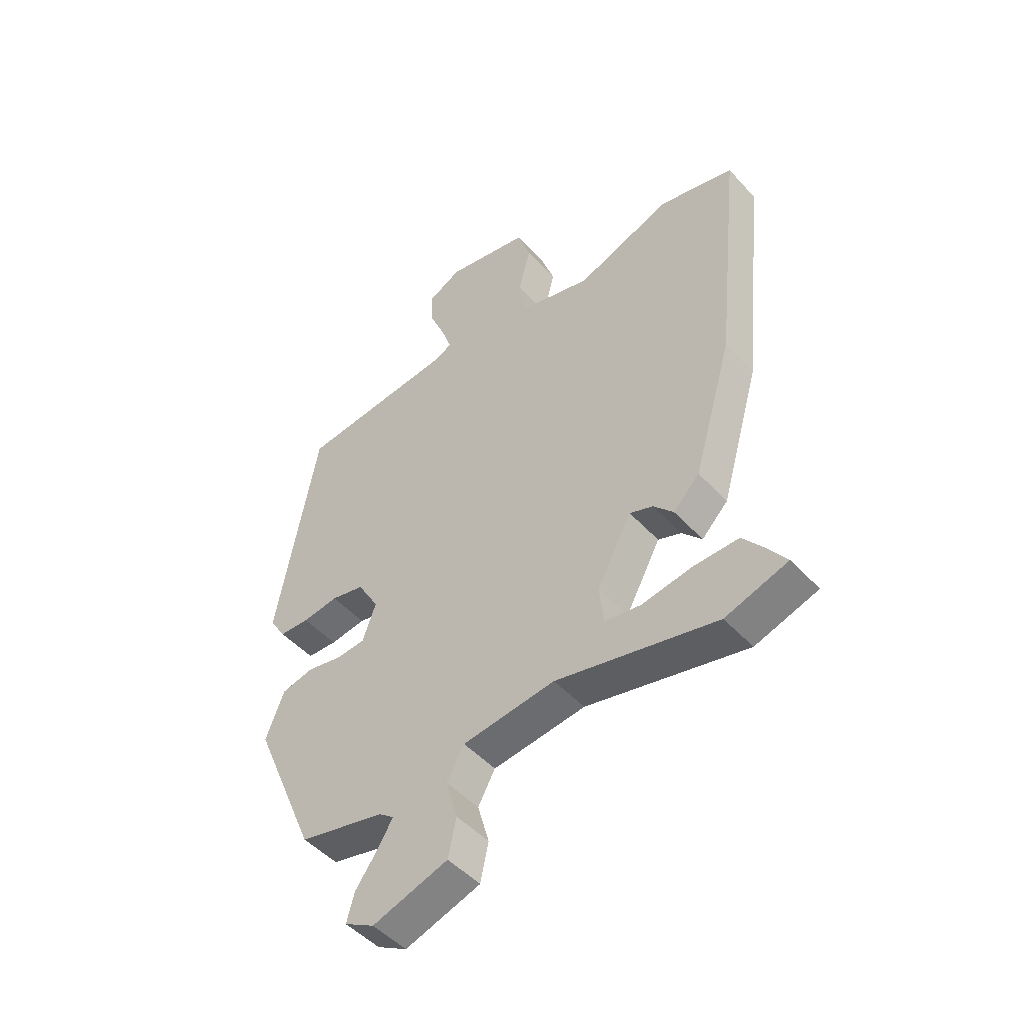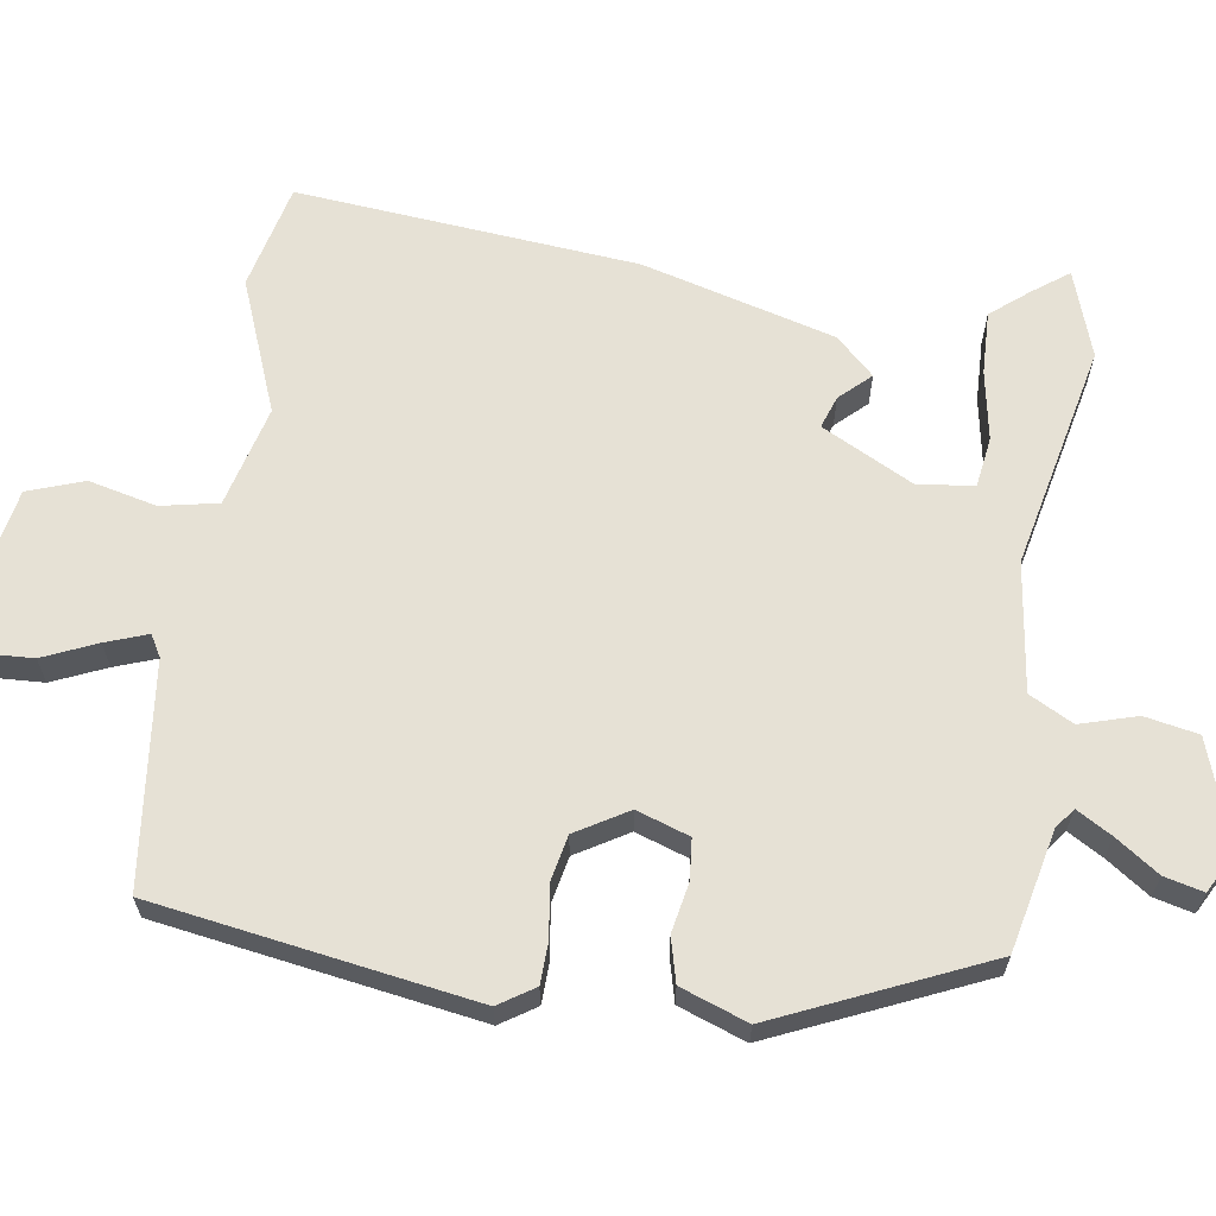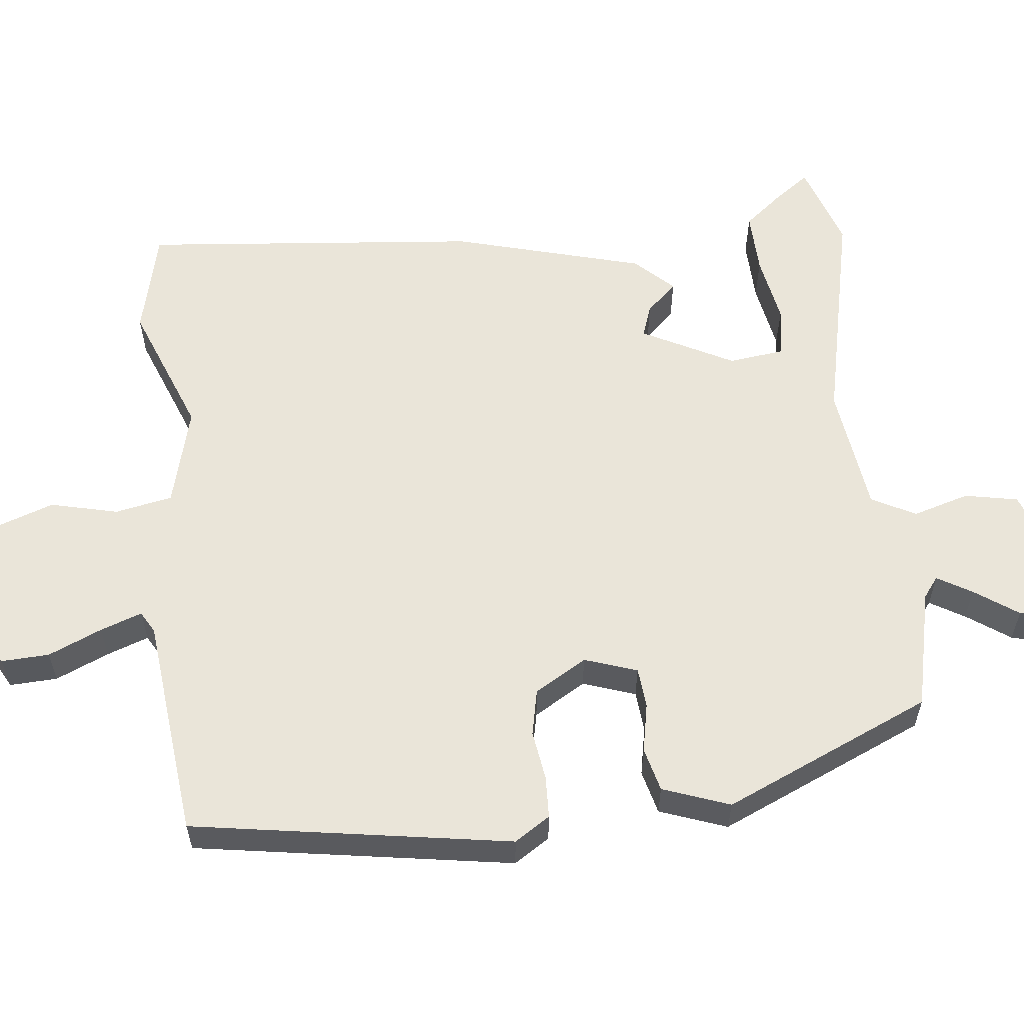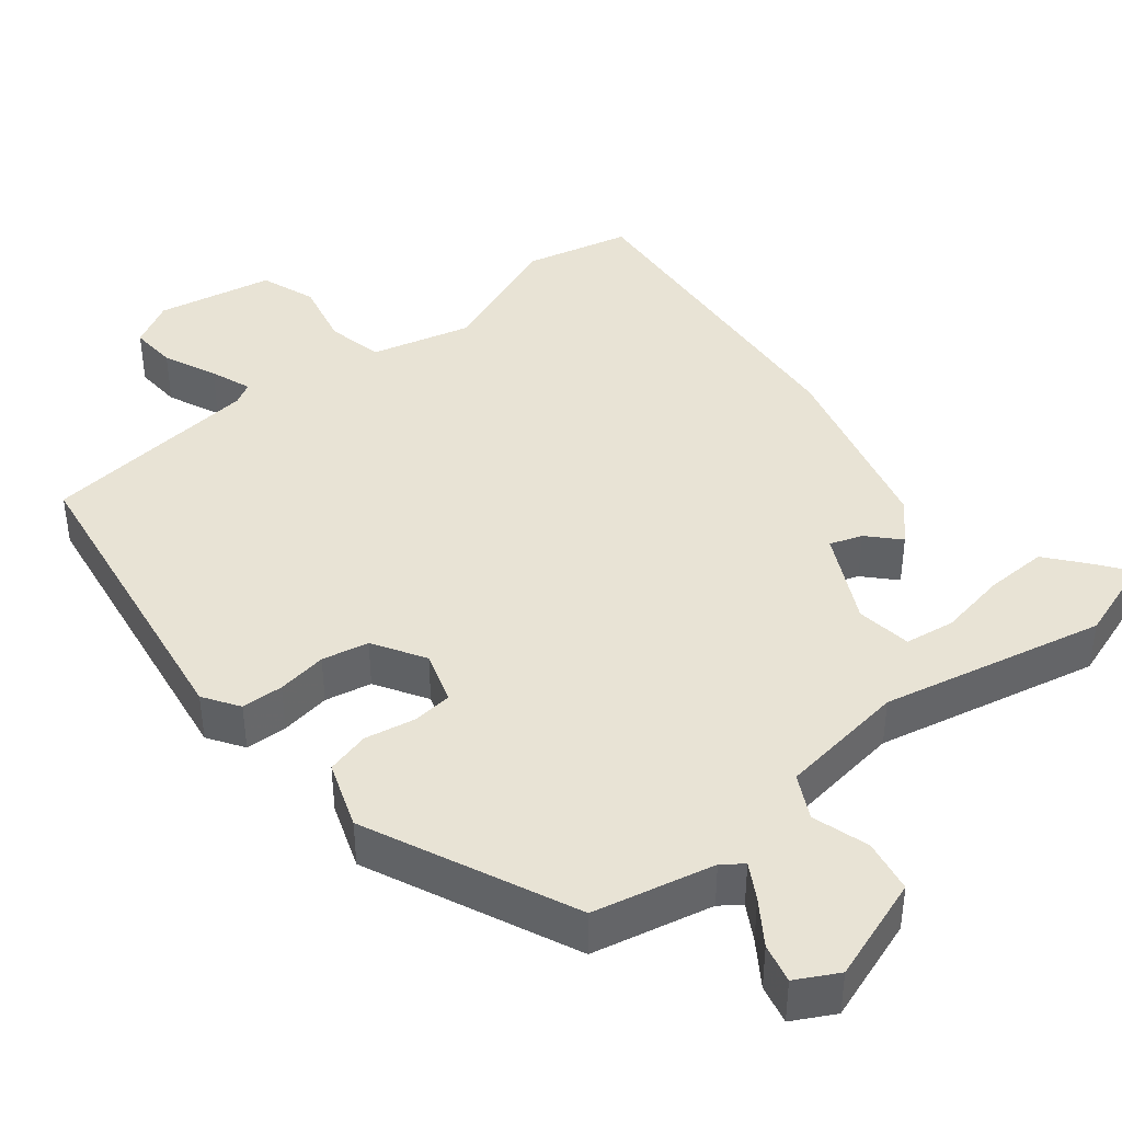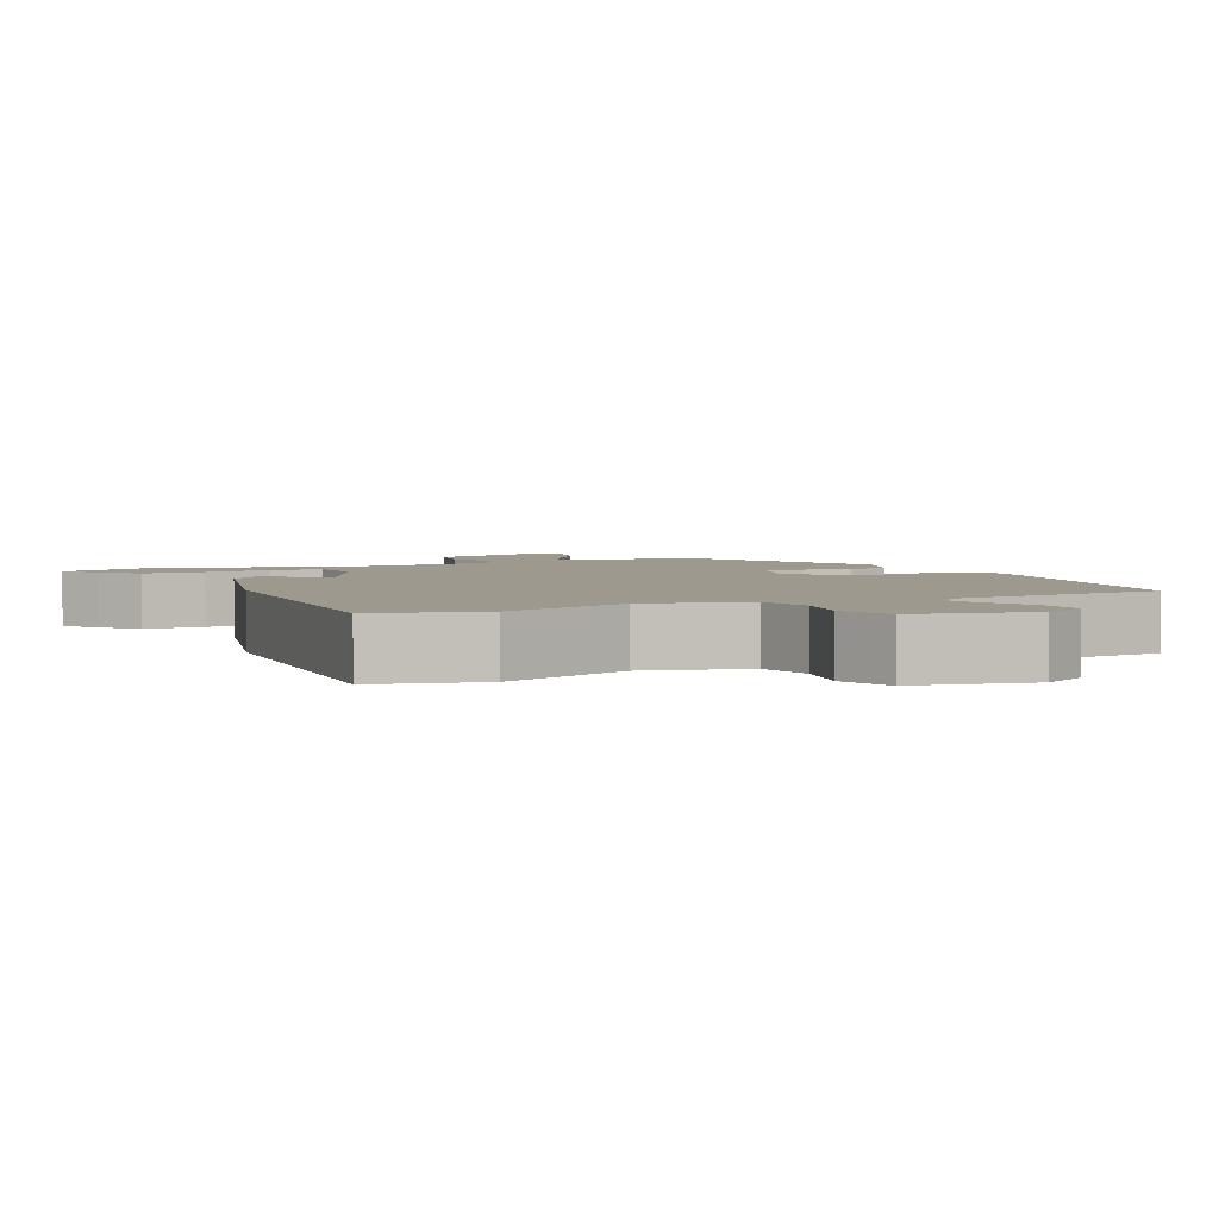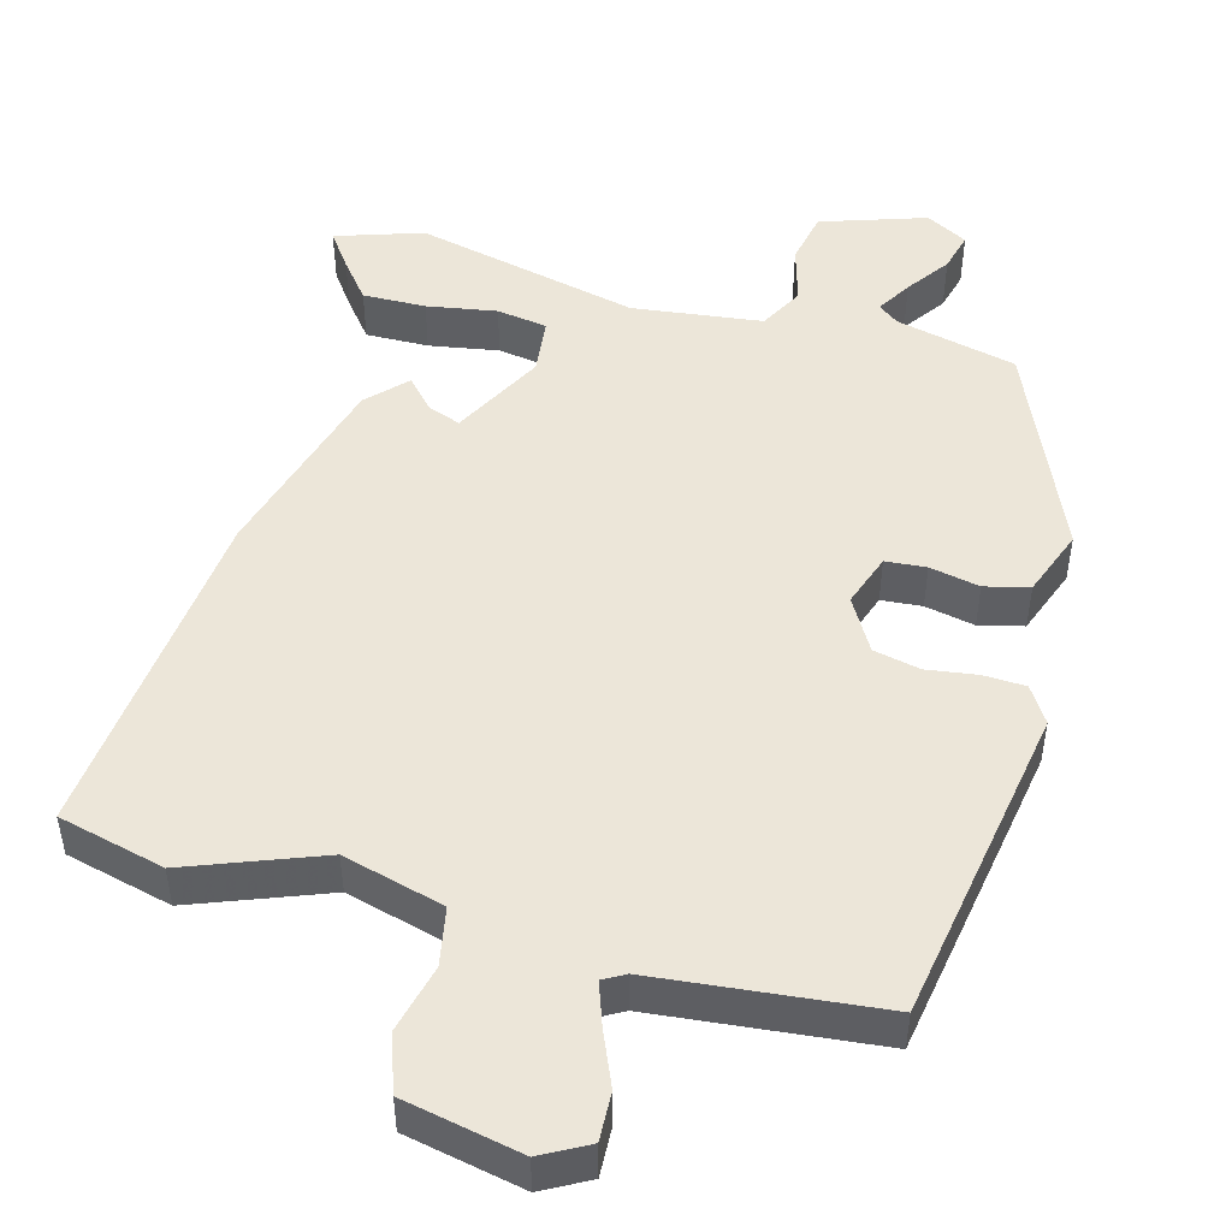
<metadata>
{"format":"obj","ext":"obj","renderer":"f3d","projection":"perspective","resolution":1024,"background":"white","views":[{"elev":-49.0,"azim":-139.7,"up":"+Z"},{"elev":64.3,"azim":97.5,"up":"+Y"},{"elev":58.4,"azim":82.9,"up":"+Y"},{"elev":41.1,"azim":139.9,"up":"+Y"},{"elev":3.4,"azim":-26.4,"up":"+Y"},{"elev":48.8,"azim":14.8,"up":"+Y"}]}
</metadata>
<code>
v -0.403 0.07 -0.531
v -0.519 0.07 -0.494
v -0.485 0.07 -0.446
v -0.445 0.07 -0.395
v -0.361 0.07 -0.396
v -0.268 0.07 -0.411
v -0.201 0.07 -0.4
v -0.193 0.07 -0.325
v -0.258 0.07 -0.204
v -0.301 0.07 -0.22
v -0.338 0.07 -0.261
v -0.387 0.07 -0.211
v -0.461 0.07 0.043
v -0.511 0.07 0.497
v -0.37 0.07 0.533
v -0.192 0.07 0.467
v -0.058 0.07 0.504
v -0.044 0.07 0.581
v -0.067 0.07 0.671
v -0.042 0.07 0.746
v 0.114 0.07 0.779
v 0.176 0.07 0.746
v 0.174 0.07 0.682
v 0.144 0.07 0.61
v 0.125 0.07 0.554
v 0.154 0.07 0.538
v 0.452 0.07 0.51
v 0.527 0.07 0.085
v 0.497 0.07 0.037
v 0.441 0.07 0.034
v 0.374 0.07 0.043
v 0.312 0.07 0.029
v 0.272 0.07 -0.041
v 0.297 0.07 -0.111
v 0.351 0.07 -0.115
v 0.417 0.07 -0.101
v 0.476 0.07 -0.115
v 0.51 0.07 -0.204
v 0.392 0.07 -0.484
v 0.232 0.07 -0.523
v 0.205 0.07 -0.544
v 0.233 0.07 -0.59
v 0.274 0.07 -0.647
v 0.288 0.07 -0.699
v 0.233 0.07 -0.73
v 0.093 0.07 -0.685
v 0.078 0.07 -0.614
v 0.099 0.07 -0.538
v 0.067 0.07 -0.48
v -0.105 0.07 -0.46
v -0.403 0 -0.531
v -0.519 0 -0.494
v -0.485 0 -0.446
v -0.445 0 -0.395
v -0.361 0 -0.396
v -0.268 0 -0.411
v -0.201 0 -0.4
v -0.193 0 -0.325
v -0.258 0 -0.204
v -0.301 0 -0.22
v -0.338 0 -0.261
v -0.387 0 -0.211
v -0.461 0 0.043
v -0.511 0 0.497
v -0.37 0 0.533
v -0.192 0 0.467
v -0.058 0 0.504
v -0.044 0 0.581
v -0.067 0 0.671
v -0.042 0 0.746
v 0.114 0 0.779
v 0.176 0 0.746
v 0.174 0 0.682
v 0.144 0 0.61
v 0.125 0 0.554
v 0.154 0 0.538
v 0.452 0 0.51
v 0.527 0 0.085
v 0.497 0 0.037
v 0.441 0 0.034
v 0.374 0 0.043
v 0.312 0 0.029
v 0.272 0 -0.041
v 0.297 0 -0.111
v 0.351 0 -0.115
v 0.417 0 -0.101
v 0.476 0 -0.115
v 0.51 0 -0.204
v 0.392 0 -0.484
v 0.232 0 -0.523
v 0.205 0 -0.544
v 0.233 0 -0.59
v 0.274 0 -0.647
v 0.288 0 -0.699
v 0.233 0 -0.73
v 0.093 0 -0.685
v 0.078 0 -0.614
v 0.099 0 -0.538
v 0.067 0 -0.48
v -0.105 0 -0.46
f 46 47 48
f 45 46 48
f 44 45 48
f 43 44 48
f 42 43 48
f 41 42 48 49
f 40 41 49
f 39 40 49
f 38 39 49
f 37 38 49
f 36 37 49
f 35 36 49
f 34 35 49 50
f 29 30 31
f 28 29 31
f 27 28 31
f 26 27 31
f 25 26 31 32
f 22 23 24
f 21 22 24
f 20 21 24
f 19 20 24
f 18 19 24
f 17 18 24 25
f 25 32 33
f 17 25 33
f 16 17 33
f 14 15 16
f 13 14 16
f 12 13 16
f 11 12 16
f 10 11 16
f 4 5 6
f 3 4 6
f 2 3 6
f 1 2 6
f 50 1 6
f 50 6 7
f 34 50 7 8
f 33 34 8 9
f 16 33 9
f 9 10 16
f 98 97 96
f 98 96 95
f 98 95 94
f 98 94 93
f 98 93 92
f 99 98 92 91
f 99 91 90
f 99 90 89
f 99 89 88
f 99 88 87
f 99 87 86
f 99 86 85
f 100 99 85 84
f 81 80 79
f 81 79 78
f 81 78 77
f 81 77 76
f 82 81 76 75
f 74 73 72
f 74 72 71
f 74 71 70
f 74 70 69
f 74 69 68
f 75 74 68 67
f 83 82 75
f 83 75 67
f 83 67 66
f 66 65 64
f 66 64 63
f 66 63 62
f 66 62 61
f 66 61 60
f 56 55 54
f 56 54 53
f 56 53 52
f 56 52 51
f 56 51 100
f 57 56 100
f 58 57 100 84
f 59 58 84 83
f 59 83 66
f 66 60 59
f 1 51 52 2
f 2 52 53 3
f 3 53 54 4
f 4 54 55 5
f 5 55 56 6
f 6 56 57 7
f 7 57 58 8
f 8 58 59 9
f 9 59 60 10
f 10 60 61 11
f 11 61 62 12
f 12 62 63 13
f 13 63 64 14
f 14 64 65 15
f 15 65 66 16
f 16 66 67 17
f 17 67 68 18
f 18 68 69 19
f 19 69 70 20
f 20 70 71 21
f 21 71 72 22
f 22 72 73 23
f 23 73 74 24
f 24 74 75 25
f 25 75 76 26
f 26 76 77 27
f 27 77 78 28
f 28 78 79 29
f 29 79 80 30
f 30 80 81 31
f 31 81 82 32
f 32 82 83 33
f 33 83 84 34
f 34 84 85 35
f 35 85 86 36
f 36 86 87 37
f 37 87 88 38
f 38 88 89 39
f 39 89 90 40
f 40 90 91 41
f 41 91 92 42
f 42 92 93 43
f 43 93 94 44
f 44 94 95 45
f 45 95 96 46
f 46 96 97 47
f 47 97 98 48
f 48 98 99 49
f 49 99 100 50
f 50 100 51 1

</code>
